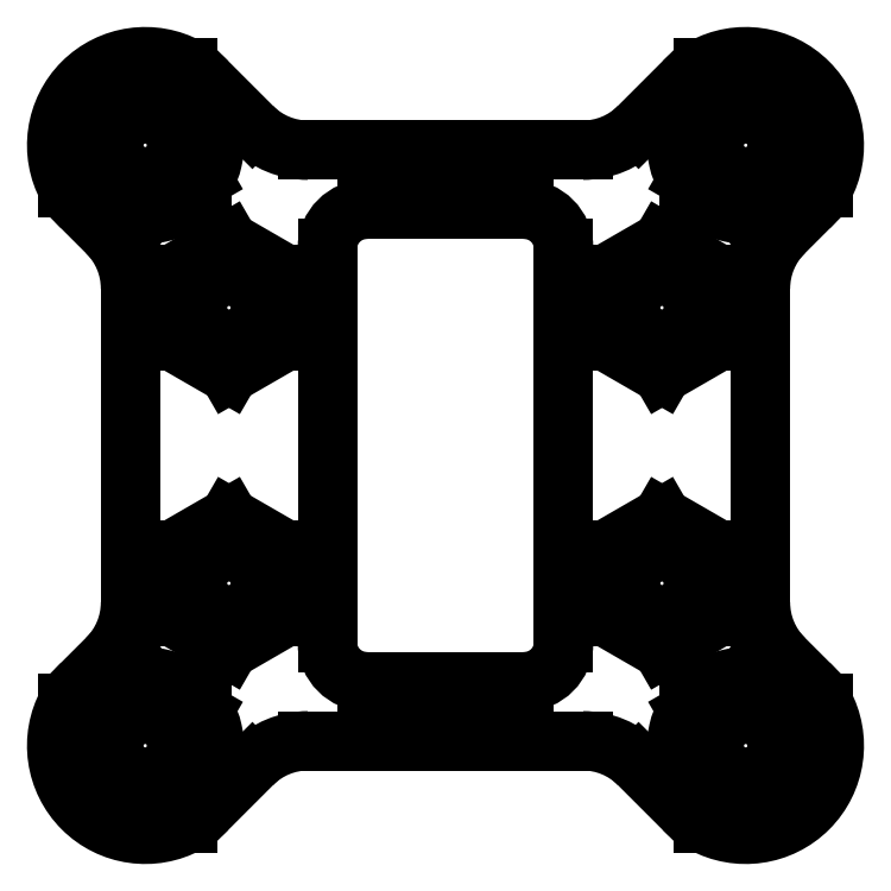
<metadata>
{"format":"dxf","ext":"dxf","renderer":"ezdxf+matplotlib","layout":"modelspace","background":"white","min_lineweight":24,"dpi":150}
</metadata>
<code>
0
SECTION
2
ENTITIES
0
CIRCLE
8
0
10
15.25
20
15.25
40
1.5
0
CIRCLE
8
0
10
15.25
20
15.25
40
3.5
0
ARC
8
0
10
15.25
20
15.25
40
4.5
50
315
51
495
0
CIRCLE
8
0
10
11
20
9.5
40
1.5
0
CIRCLE
8
0
10
11
20
-0
40
1.5
0
LINE
8
0
10
11
20
12.5
11
8.402
21
11
0
LINE
8
0
10
8.402
20
11
11
8.402
21
8
0
LINE
8
0
10
8.402
20
8
11
11
21
6.5
0
LINE
8
0
10
11
20
6.5
11
13.6
21
8
0
LINE
8
0
10
13.6
20
8
11
13.6
21
11
0
LINE
8
0
10
13.6
20
11
11
11
21
12.5
0
LINE
8
0
10
11
20
3
11
8.402
21
1.5
0
LINE
8
0
10
8.402
20
1.5
11
8.402
21
-1.5
0
LINE
8
0
10
8.402
20
-1.5
11
11
21
-3
0
LINE
8
0
10
11
20
-3
11
13.6
21
-1.5
0
LINE
8
0
10
13.6
20
-1.5
11
13.6
21
1.5
0
LINE
8
0
10
13.6
20
1.5
11
11
21
3
0
CIRCLE
8
0
10
11
20
-9.5
40
1.5
0
LINE
8
0
10
11
20
-12.5
11
8.402
21
-11
0
LINE
8
0
10
8.402
20
-11
11
8.402
21
-8
0
LINE
8
0
10
8.402
20
-8
11
11
21
-6.5
0
LINE
8
0
10
11
20
-6.5
11
13.6
21
-8
0
LINE
8
0
10
13.6
20
-8
11
13.6
21
-11
0
LINE
8
0
10
13.6
20
-11
11
11
21
-12.5
0
LINE
8
0
10
8.636
20
15
11
12.07
21
18.43
0
LINE
8
0
10
15
20
8.636
11
18.43
21
12.07
0
CIRCLE
8
0
10
-15.25
20
15.25
40
1.5
0
CIRCLE
8
0
10
-15.25
20
15.25
40
3.5
0
ARC
8
0
10
-15.25
20
15.25
40
4.5
50
45
51
225
0
LINE
8
0
10
-8.636
20
15
11
-12.07
21
18.43
0
LINE
8
0
10
-15
20
8.636
11
-18.43
21
12.07
0
LINE
8
0
10
8.636
20
15
11
-8.636
21
15
0
CIRCLE
8
0
10
15.25
20
-15.25
40
1.5
0
CIRCLE
8
0
10
15.25
20
-15.25
40
3.5
0
ARC
8
0
10
15.25
20
-15.25
40
4.5
50
225
51
45
0
LINE
8
0
10
8.636
20
-15
11
12.07
21
-18.43
0
CIRCLE
8
0
10
-15.25
20
-15.25
40
1.5
0
CIRCLE
8
0
10
-15.25
20
-15.25
40
3.5
0
ARC
8
0
10
-15.25
20
-15.25
40
4.5
50
135
51
315
0
LINE
8
0
10
-8.636
20
-15
11
-12.07
21
-18.43
0
LINE
8
0
10
-15
20
-8.636
11
-18.43
21
-12.07
0
LINE
8
0
10
-15
20
8.636
11
-15
21
-8.636
0
LINE
8
0
10
-8.636
20
-15
11
8.636
21
-15
0
LINE
8
0
10
15
20
-8.636
11
15
21
8.636
0
LINE
8
0
10
15
20
-8.636
11
18.43
21
-12.07
0
CIRCLE
8
0
10
-11
20
9.5
40
1.5
0
CIRCLE
8
0
10
-11
20
0
40
1.5
0
LINE
8
0
10
-11
20
12.5
11
-8.402
21
11
0
LINE
8
0
10
-8.402
20
11
11
-8.402
21
8
0
LINE
8
0
10
-8.402
20
8
11
-11
21
6.5
0
LINE
8
0
10
-11
20
6.5
11
-13.6
21
8
0
LINE
8
0
10
-13.6
20
8
11
-13.6
21
11
0
LINE
8
0
10
-13.6
20
11
11
-11
21
12.5
0
LINE
8
0
10
-11
20
3
11
-8.402
21
1.5
0
LINE
8
0
10
-8.402
20
1.5
11
-8.402
21
-1.5
0
LINE
8
0
10
-8.402
20
-1.5
11
-11
21
-3
0
LINE
8
0
10
-11
20
-3
11
-13.6
21
-1.5
0
LINE
8
0
10
-13.6
20
-1.5
11
-13.6
21
1.5
0
LINE
8
0
10
-13.6
20
1.5
11
-11
21
3
0
CIRCLE
8
0
10
-11
20
-9.5
40
1.5
0
LINE
8
0
10
-11
20
-12.5
11
-8.402
21
-11
0
LINE
8
0
10
-8.402
20
-11
11
-8.402
21
-8
0
LINE
8
0
10
-8.402
20
-8
11
-11
21
-6.5
0
LINE
8
0
10
-11
20
-6.5
11
-13.6
21
-8
0
LINE
8
0
10
-13.6
20
-8
11
-13.6
21
-11
0
LINE
8
0
10
-13.6
20
-11
11
-11
21
-12.5
0
ARC
8
0
10
5
20
6.636
40
2
50
0
51
90
0
LINE
8
0
10
-5
20
8.636
11
5
21
8.636
0
ARC
8
0
10
-5
20
6.636
40
2
50
90
51
180
0
LINE
8
0
10
-7
20
6.636
11
-7
21
-6.636
0
ARC
8
0
10
-5
20
-6.636
40
2
50
180
51
270
0
LINE
8
0
10
-5
20
-8.636
11
5
21
-8.636
0
LINE
8
0
10
7
20
6.636
11
7
21
-6.636
0
ARC
8
0
10
5
20
-6.636
40
2
50
270
51
2.544e-14
0
LINE
8
1
10
13.08
20
18
11
13.08
21
19.19
0
LINE
8
1
10
18
20
13.08
11
19.19
21
13.08
0
LINE
8
1
10
-13.08
20
18
11
-13.08
21
19.19
0
LINE
8
1
10
-18
20
13.08
11
-19.19
21
13.08
0
LINE
8
1
10
13.08
20
-18
11
13.08
21
-19.19
0
LINE
8
1
10
18
20
-13.08
11
19.19
21
-13.08
0
LINE
8
1
10
-13.08
20
-18
11
-13.08
21
-19.19
0
LINE
8
1
10
-18
20
-13.08
11
-19.19
21
-13.08
0
ARC
8
1
10
15.25
20
-15.25
40
3.5
50
38.21
51
231.8
0
ARC
8
1
10
15.25
20
15.25
40
3.5
50
128.2
51
321.8
0
ARC
8
1
10
-15.25
20
15.25
40
3.5
50
218.2
51
51.79
0
ARC
8
1
10
-15.25
20
-15.25
40
3.5
50
308.2
51
501.8
0
CIRCLE
8
1
10
15.25
20
15.25
40
1.6
0
CIRCLE
8
1
10
15.25
20
-15.25
40
1.6
0
CIRCLE
8
1
10
-15.25
20
-15.25
40
1.6
0
CIRCLE
8
1
10
-15.25
20
15.25
40
1.6
0
CIRCLE
8
1
10
-11
20
7
40
1.6
0
ARC
8
1
10
-4
20
10
40
2
50
90
51
180
0
LINE
8
1
10
4
20
12
11
-4
21
12
0
ARC
8
1
10
4
20
10
40
2
50
8.142e-13
51
90
0
LINE
8
1
10
6
20
10
11
6
21
-10
0
ARC
8
1
10
4
20
-10
40
2
50
270
51
0
0
LINE
8
1
10
-4
20
-12
11
4
21
-12
0
LINE
8
1
10
-6
20
10
11
-6
21
-10
0
ARC
8
1
10
-4
20
-10
40
2
50
180
51
270
0
LINE
8
1
10
9.808
20
16.17
11
12.07
21
18.43
0
ARC
8
1
10
6.979
20
19
40
4
50
270
51
315
0
LINE
8
1
10
6.979
20
15
11
-6.979
21
15
0
LINE
8
1
10
-9.808
20
16.17
11
-12.07
21
18.43
0
ARC
8
1
10
-6.979
20
19
40
4
50
225
51
270
0
LINE
8
1
10
-17.17
20
10.81
11
-18.43
21
12.07
0
ARC
8
1
10
-20
20
7.979
40
4
50
0
51
45
0
LINE
8
1
10
-16
20
7.979
11
-16
21
-7.979
0
LINE
8
1
10
-17.17
20
-10.81
11
-18.43
21
-12.07
0
ARC
8
1
10
-20
20
-7.979
40
4
50
315
51
360
0
LINE
8
1
10
-9.808
20
-16.17
11
-12.07
21
-18.43
0
ARC
8
1
10
-6.979
20
-19
40
4
50
90
51
135
0
LINE
8
1
10
-6.979
20
-15
11
6.979
21
-15
0
LINE
8
1
10
9.808
20
-16.17
11
12.07
21
-18.43
0
ARC
8
1
10
6.979
20
-19
40
4
50
45
51
90
0
LINE
8
1
10
17.17
20
-10.81
11
18.43
21
-12.07
0
ARC
8
1
10
20
20
-7.979
40
4
50
180
51
225
0
LINE
8
1
10
17.17
20
10.81
11
18.43
21
12.07
0
LINE
8
1
10
16
20
-7.979
11
16
21
7.979
0
ARC
8
1
10
20
20
7.979
40
4
50
135
51
180
0
LINE
8
1
10
-13.9
20
8.674
11
-11
21
10.35
0
LINE
8
1
10
-13.9
20
8.674
11
-13.9
21
5.326
0
LINE
8
1
10
-11
20
3.651
11
-13.9
21
5.326
0
LINE
8
1
10
-11
20
3.651
11
-8.1
21
5.326
0
LINE
8
1
10
-8.1
20
8.674
11
-11
21
10.35
0
LINE
8
1
10
-8.1
20
8.674
11
-8.1
21
5.326
0
CIRCLE
8
1
10
11
20
7
40
1.6
0
LINE
8
1
10
13.9
20
8.674
11
11
21
10.35
0
LINE
8
1
10
13.9
20
8.674
11
13.9
21
5.326
0
LINE
8
1
10
11
20
3.651
11
13.9
21
5.326
0
LINE
8
1
10
11
20
3.651
11
8.1
21
5.326
0
LINE
8
1
10
8.1
20
8.674
11
11
21
10.35
0
LINE
8
1
10
8.1
20
8.674
11
8.1
21
5.326
0
CIRCLE
8
1
10
-11
20
-7
40
1.6
0
LINE
8
1
10
-13.9
20
-8.674
11
-11
21
-10.35
0
LINE
8
1
10
-13.9
20
-8.674
11
-13.9
21
-5.326
0
LINE
8
1
10
-11
20
-3.651
11
-13.9
21
-5.326
0
LINE
8
1
10
-11
20
-3.651
11
-8.1
21
-5.326
0
LINE
8
1
10
-8.1
20
-8.674
11
-11
21
-10.35
0
LINE
8
1
10
-8.1
20
-8.674
11
-8.1
21
-5.326
0
CIRCLE
8
1
10
11
20
-7
40
1.6
0
LINE
8
1
10
13.9
20
-8.674
11
11
21
-10.35
0
LINE
8
1
10
13.9
20
-8.674
11
13.9
21
-5.326
0
LINE
8
1
10
11
20
-3.651
11
13.9
21
-5.326
0
LINE
8
1
10
11
20
-3.651
11
8.1
21
-5.326
0
LINE
8
1
10
8.1
20
-8.674
11
11
21
-10.35
0
LINE
8
1
10
8.1
20
-8.674
11
8.1
21
-5.326
0
LINE
8
1
10
18.15
20
16.92
11
15.25
21
18.6
0
LINE
8
1
10
18.15
20
16.92
11
18.15
21
13.58
0
LINE
8
1
10
15.25
20
11.9
11
18.15
21
13.58
0
LINE
8
1
10
15.25
20
11.9
11
12.35
21
13.58
0
LINE
8
1
10
12.35
20
16.92
11
15.25
21
18.6
0
LINE
8
1
10
12.35
20
16.92
11
12.35
21
13.58
0
LINE
8
1
10
-12.35
20
16.92
11
-15.25
21
18.6
0
LINE
8
1
10
-12.35
20
16.92
11
-12.35
21
13.58
0
LINE
8
1
10
-15.25
20
11.9
11
-12.35
21
13.58
0
LINE
8
1
10
-15.25
20
11.9
11
-18.15
21
13.58
0
LINE
8
1
10
-18.15
20
16.92
11
-15.25
21
18.6
0
LINE
8
1
10
-18.15
20
16.92
11
-18.15
21
13.58
0
LINE
8
1
10
-12.35
20
-13.58
11
-15.25
21
-11.9
0
LINE
8
1
10
-12.35
20
-13.58
11
-12.35
21
-16.92
0
LINE
8
1
10
-15.25
20
-18.6
11
-12.35
21
-16.92
0
LINE
8
1
10
-15.25
20
-18.6
11
-18.15
21
-16.92
0
LINE
8
1
10
-18.15
20
-13.58
11
-15.25
21
-11.9
0
LINE
8
1
10
-18.15
20
-13.58
11
-18.15
21
-16.92
0
LINE
8
1
10
18.15
20
-13.58
11
15.25
21
-11.9
0
LINE
8
1
10
18.15
20
-13.58
11
18.15
21
-16.92
0
LINE
8
1
10
15.25
20
-18.6
11
18.15
21
-16.92
0
LINE
8
1
10
15.25
20
-18.6
11
12.35
21
-16.92
0
LINE
8
1
10
12.35
20
-13.58
11
15.25
21
-11.9
0
LINE
8
1
10
12.35
20
-13.58
11
12.35
21
-16.92
0
ARC
8
1
10
15.25
20
15.25
40
4.5
50
118.8
51
135
0
ARC
8
1
10
15.25
20
15.25
40
4.5
50
315
51
331.2
0
ARC
8
1
10
15.25
20
15.25
40
4.5
50
331.2
51
118.8
0
ARC
8
1
10
15.25
20
-15.25
40
4.5
50
28.76
51
45
0
ARC
8
1
10
15.25
20
-15.25
40
4.5
50
225
51
241.2
0
ARC
8
1
10
15.25
20
-15.25
40
4.5
50
241.2
51
28.76
0
ARC
8
1
10
-15.25
20
-15.25
40
4.5
50
135
51
151.2
0
ARC
8
1
10
-15.25
20
-15.25
40
4.5
50
151.2
51
298.8
0
ARC
8
1
10
-15.25
20
-15.25
40
4.5
50
298.8
51
315
0
ARC
8
1
10
-15.25
20
15.25
40
4.5
50
208.8
51
225
0
ARC
8
1
10
-15.25
20
15.25
40
4.5
50
45
51
61.24
0
ARC
8
1
10
-15.25
20
15.25
40
4.5
50
61.24
51
208.8
0
ENDSEC
0
EOF

</code>
